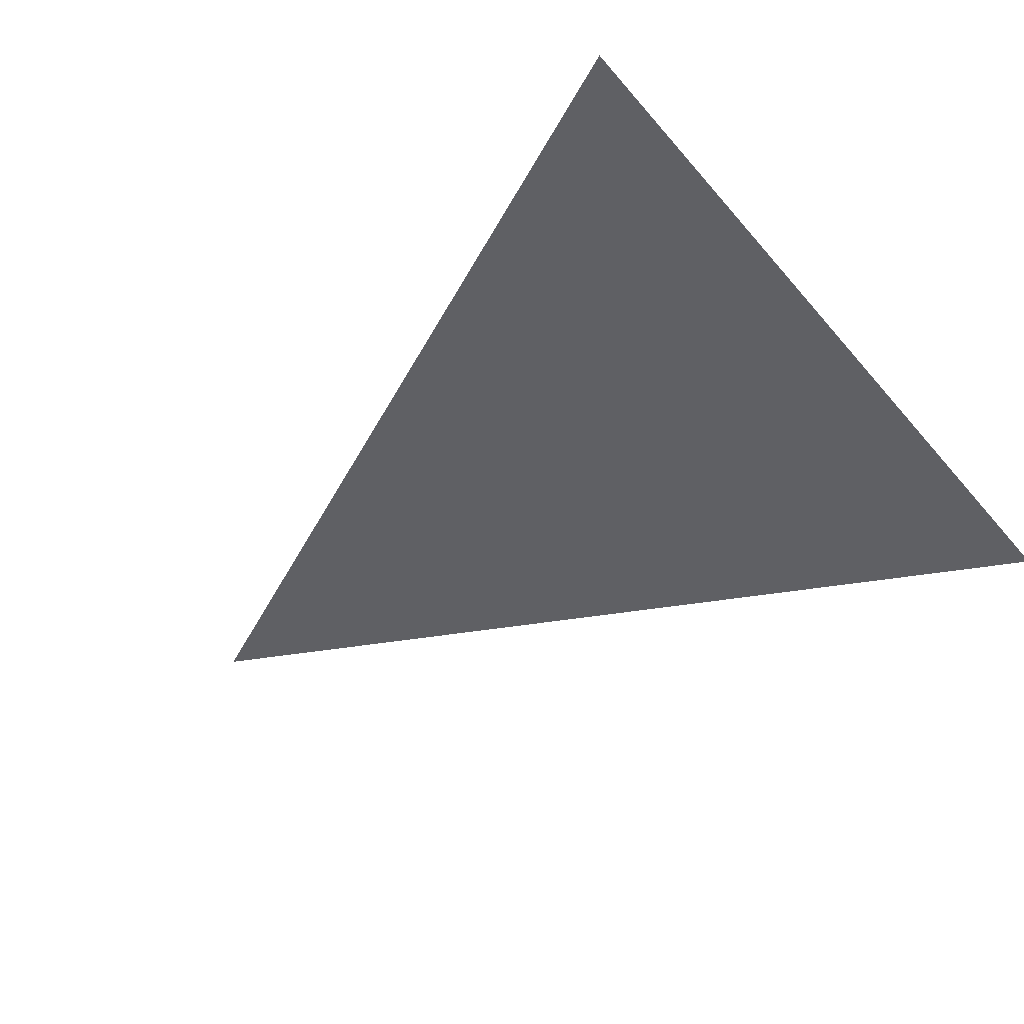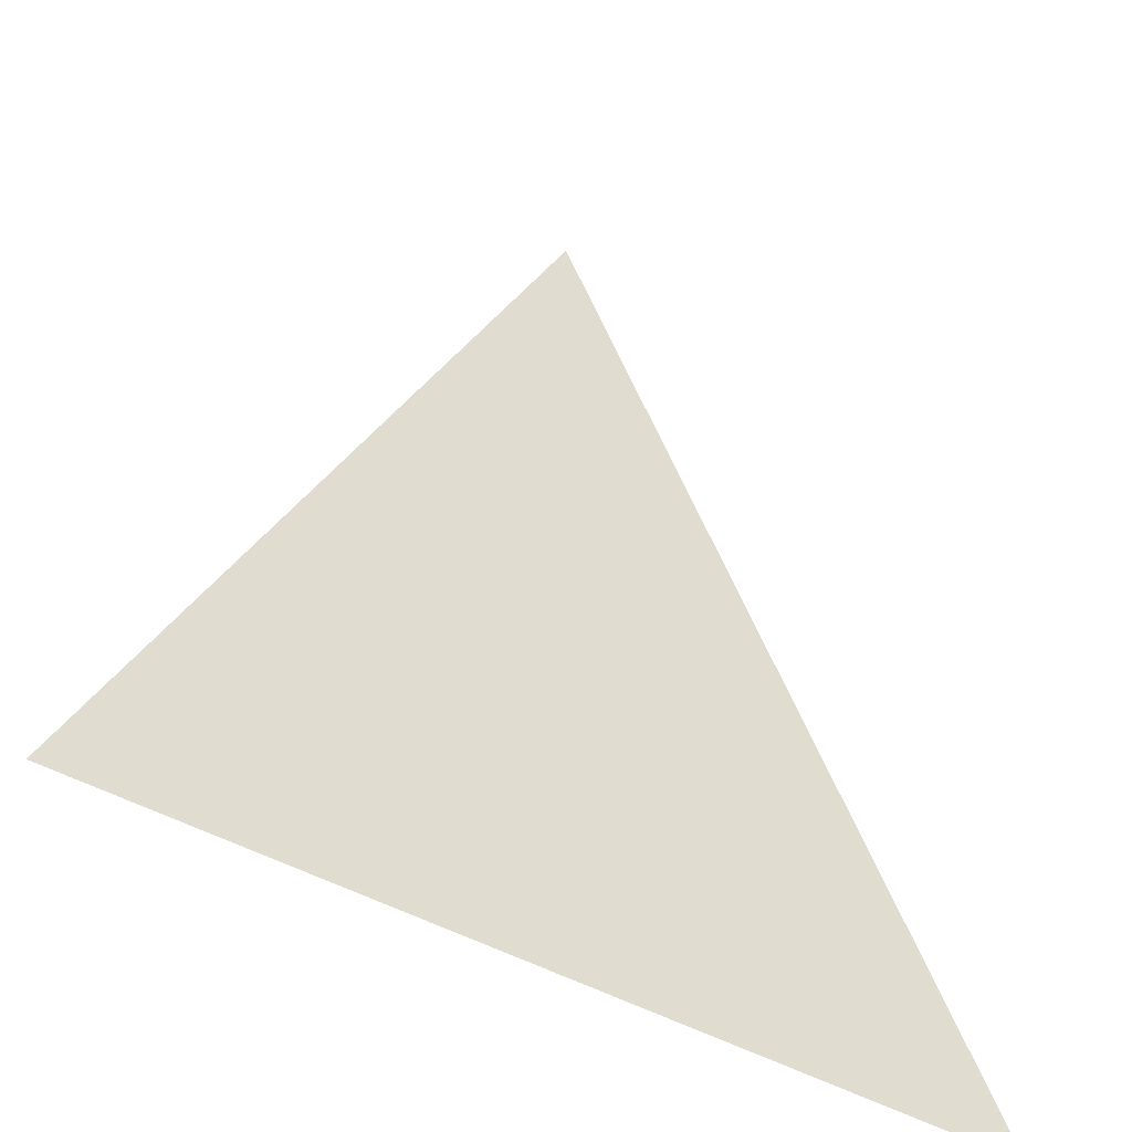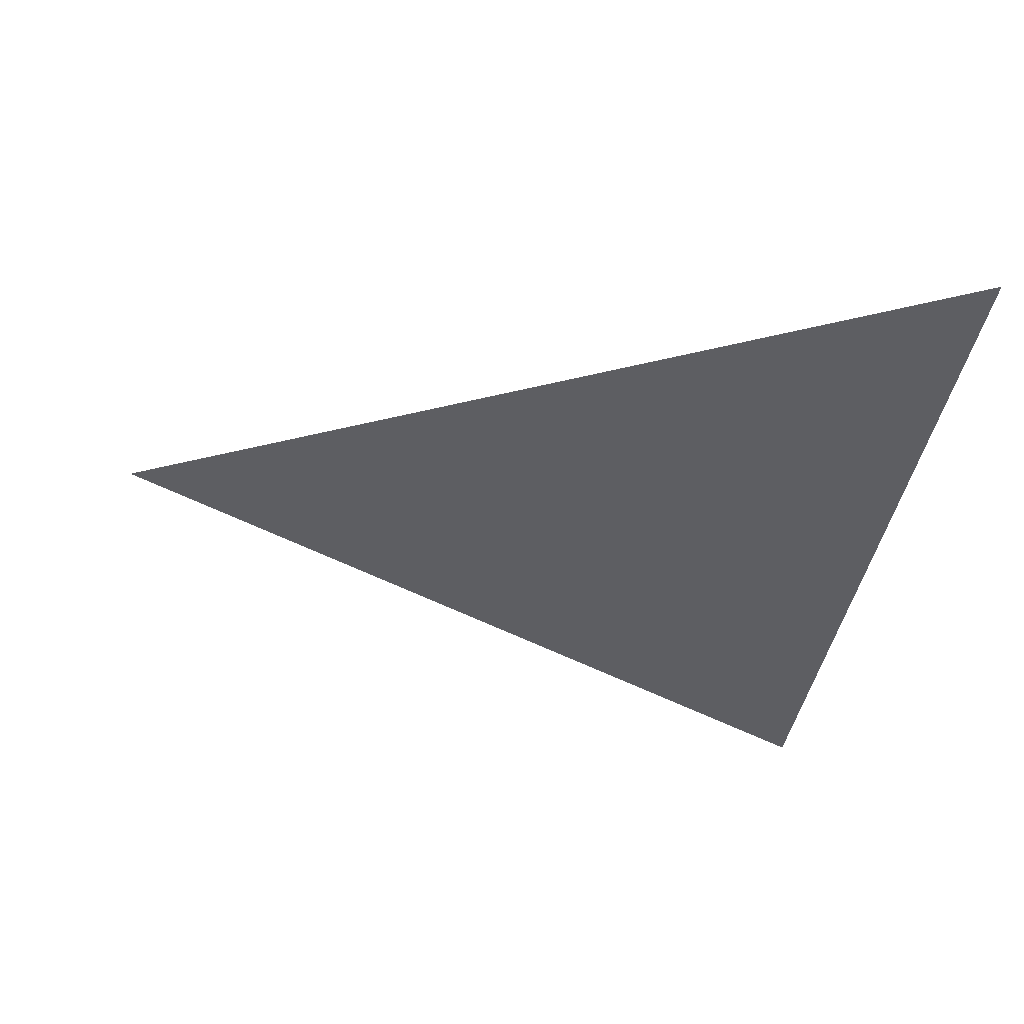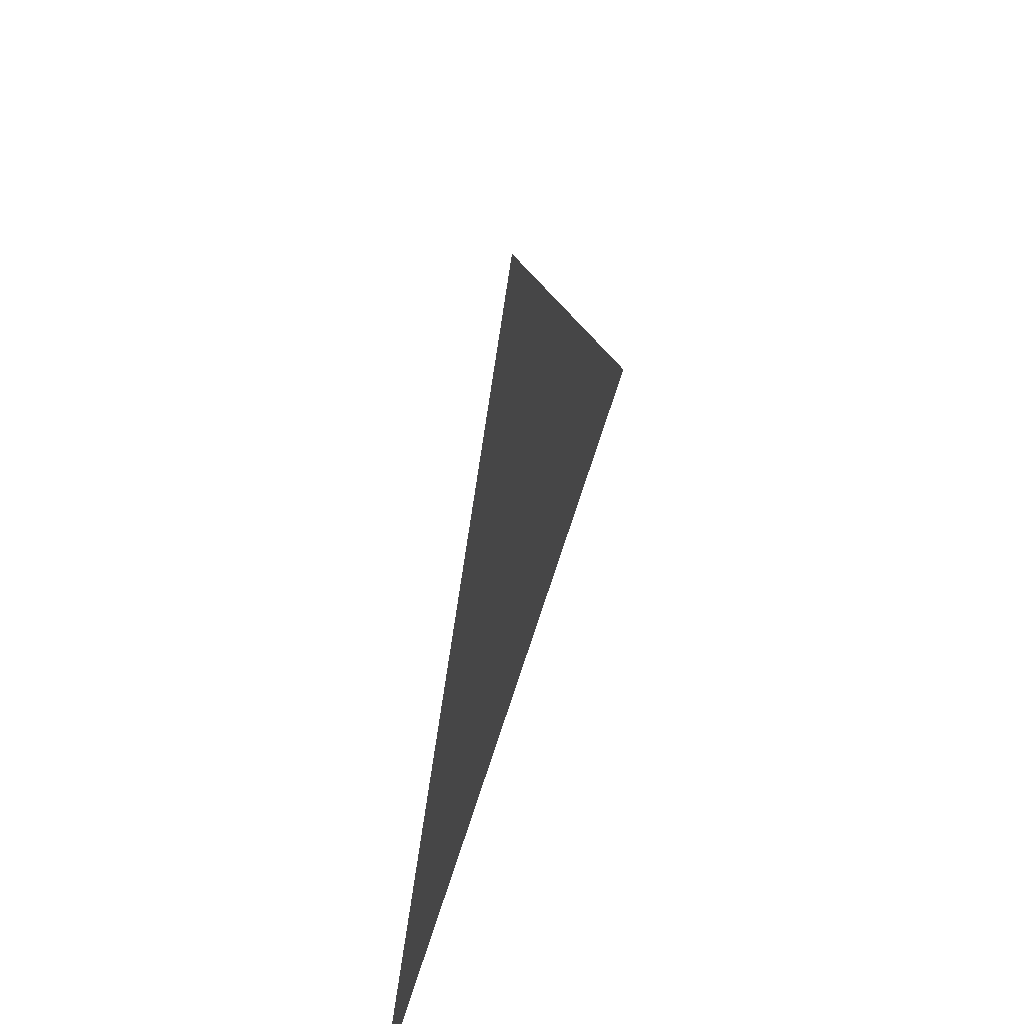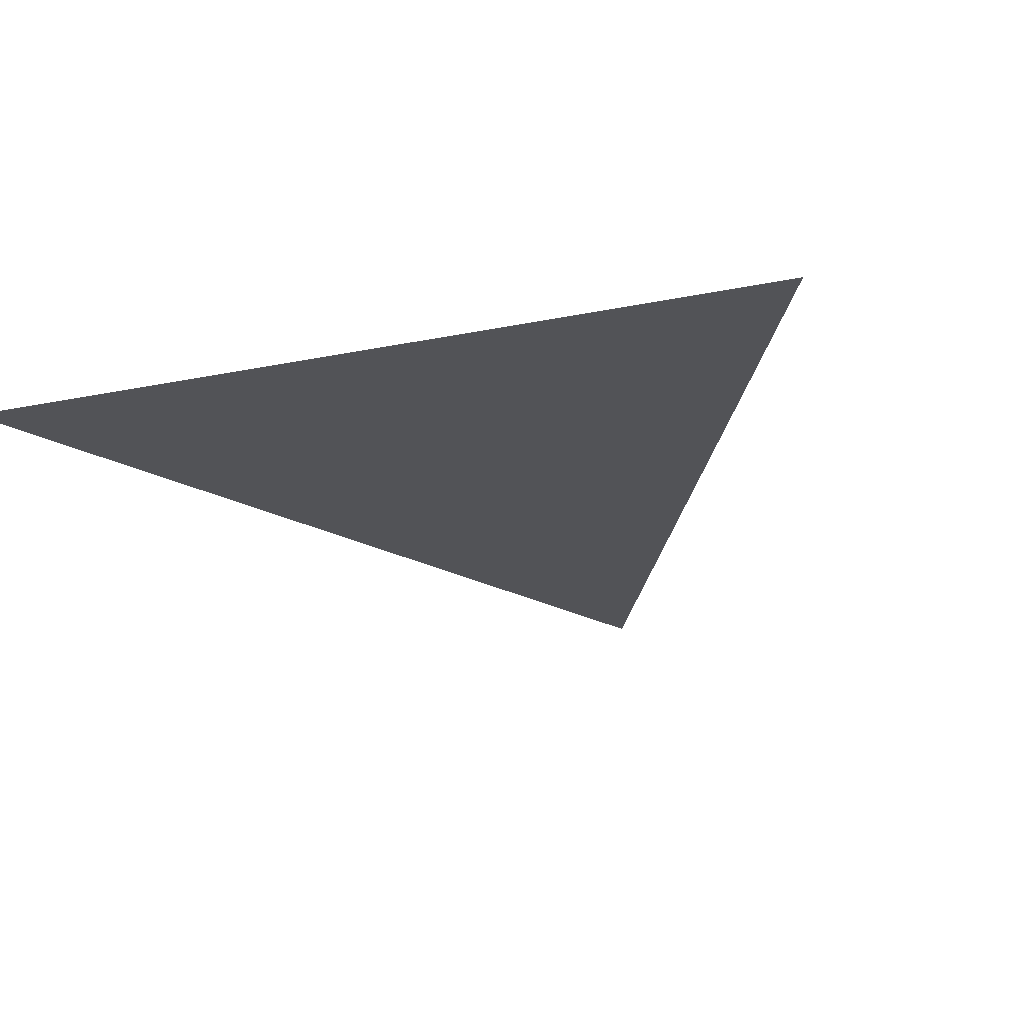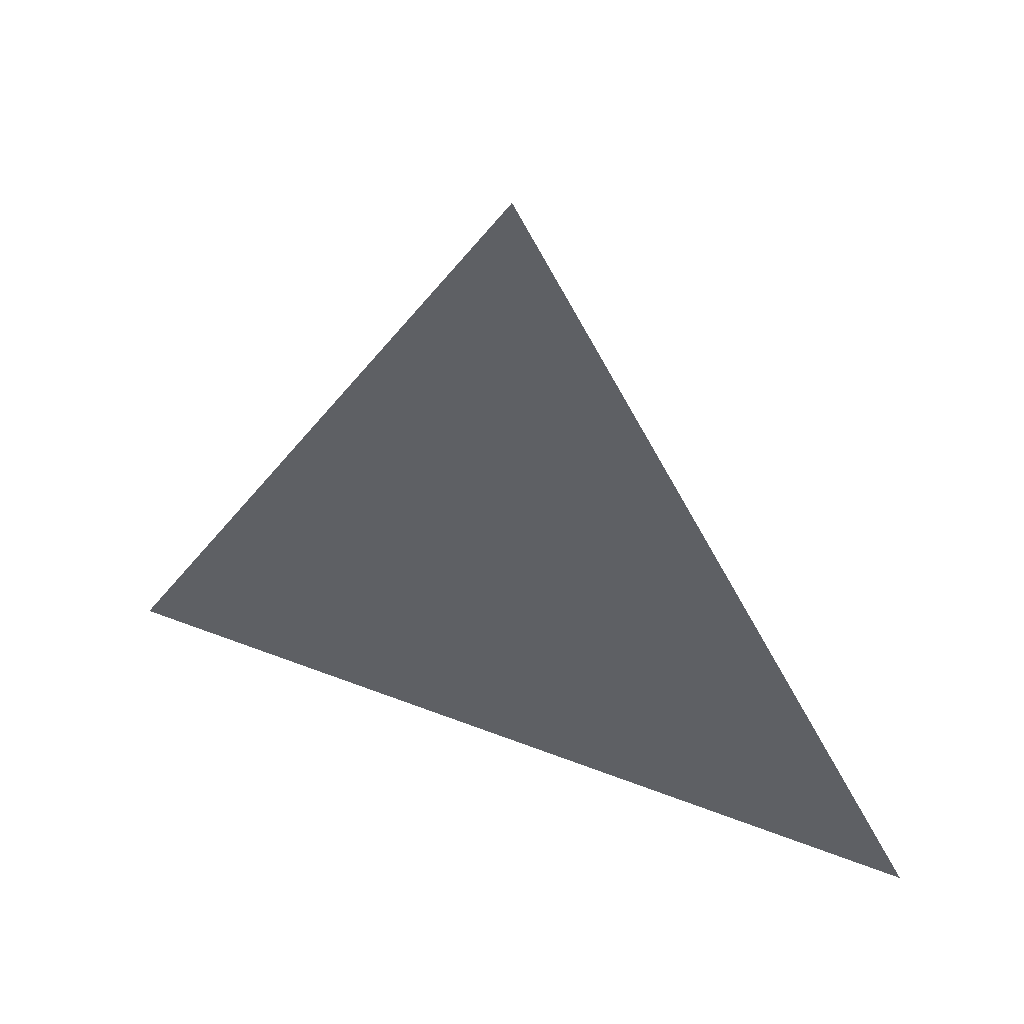
<metadata>
{"format":"obj","ext":"obj","renderer":"f3d","projection":"perspective","resolution":1024,"background":"white","views":[{"elev":-44.9,"azim":127.3,"up":"+Y"},{"elev":-46.1,"azim":146.9,"up":"+Z"},{"elev":-39.3,"azim":81.0,"up":"+Y"},{"elev":62.3,"azim":-72.7,"up":"+Z"},{"elev":-22.4,"azim":-160.3,"up":"+Y"},{"elev":55.7,"azim":22.1,"up":"+Z"}]}
</metadata>
<code>
v -0.5 0 -0.5
v 0 0 0.5
v 0.5 0 -0.5
g UnrealEdObject
f 1 2 3
g Triangle

</code>
